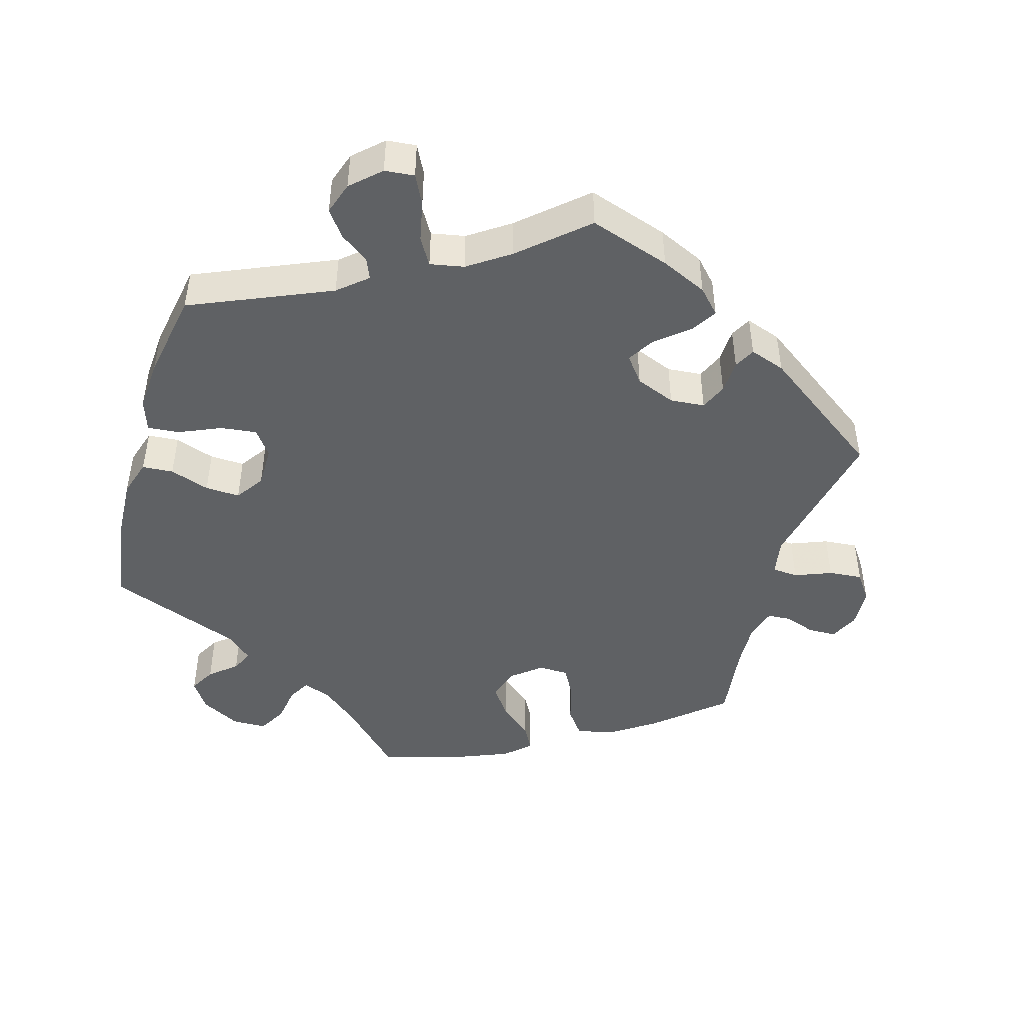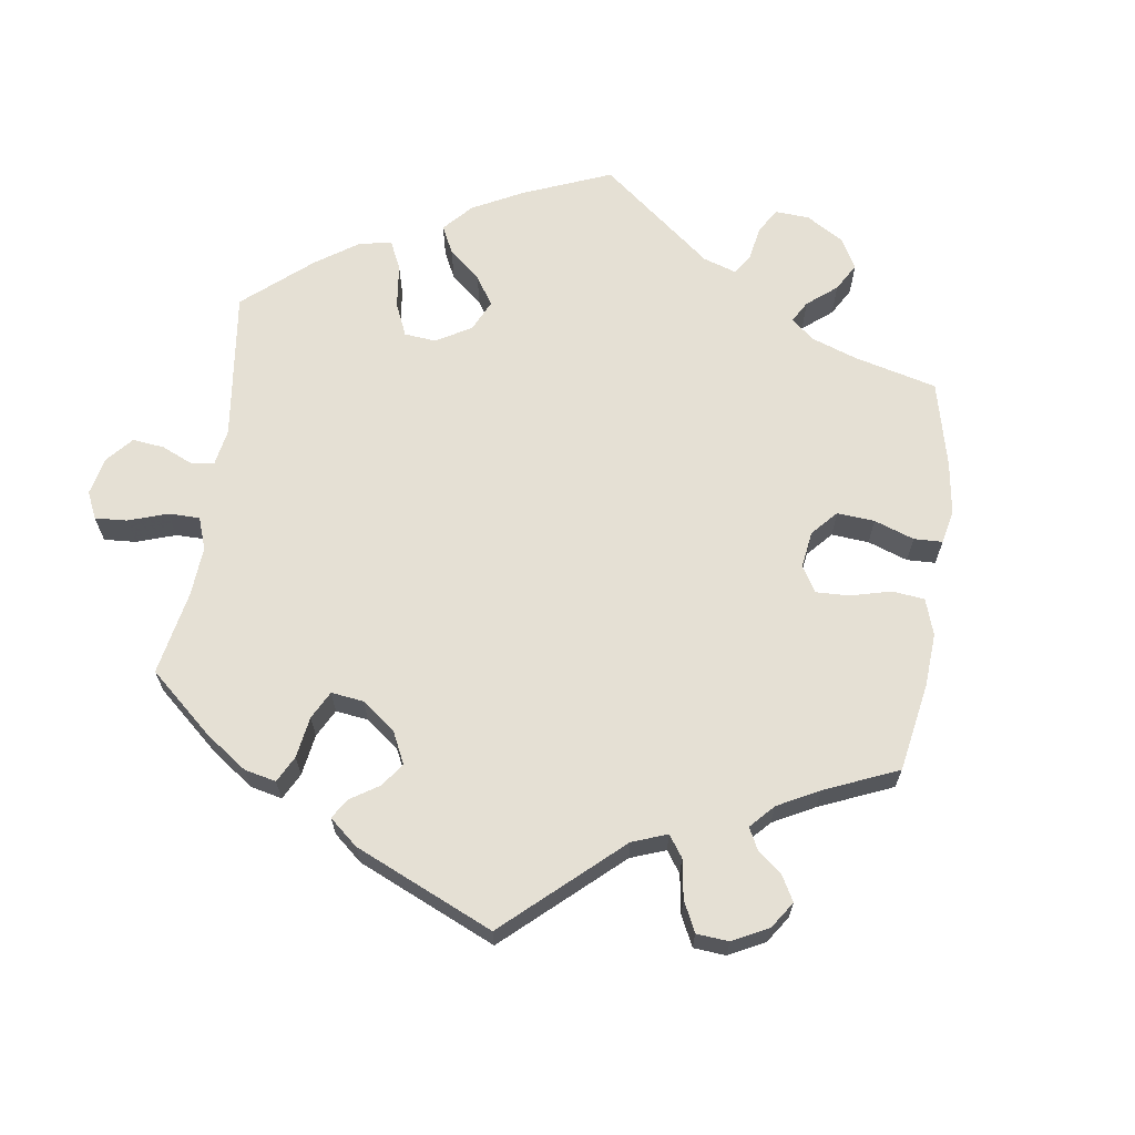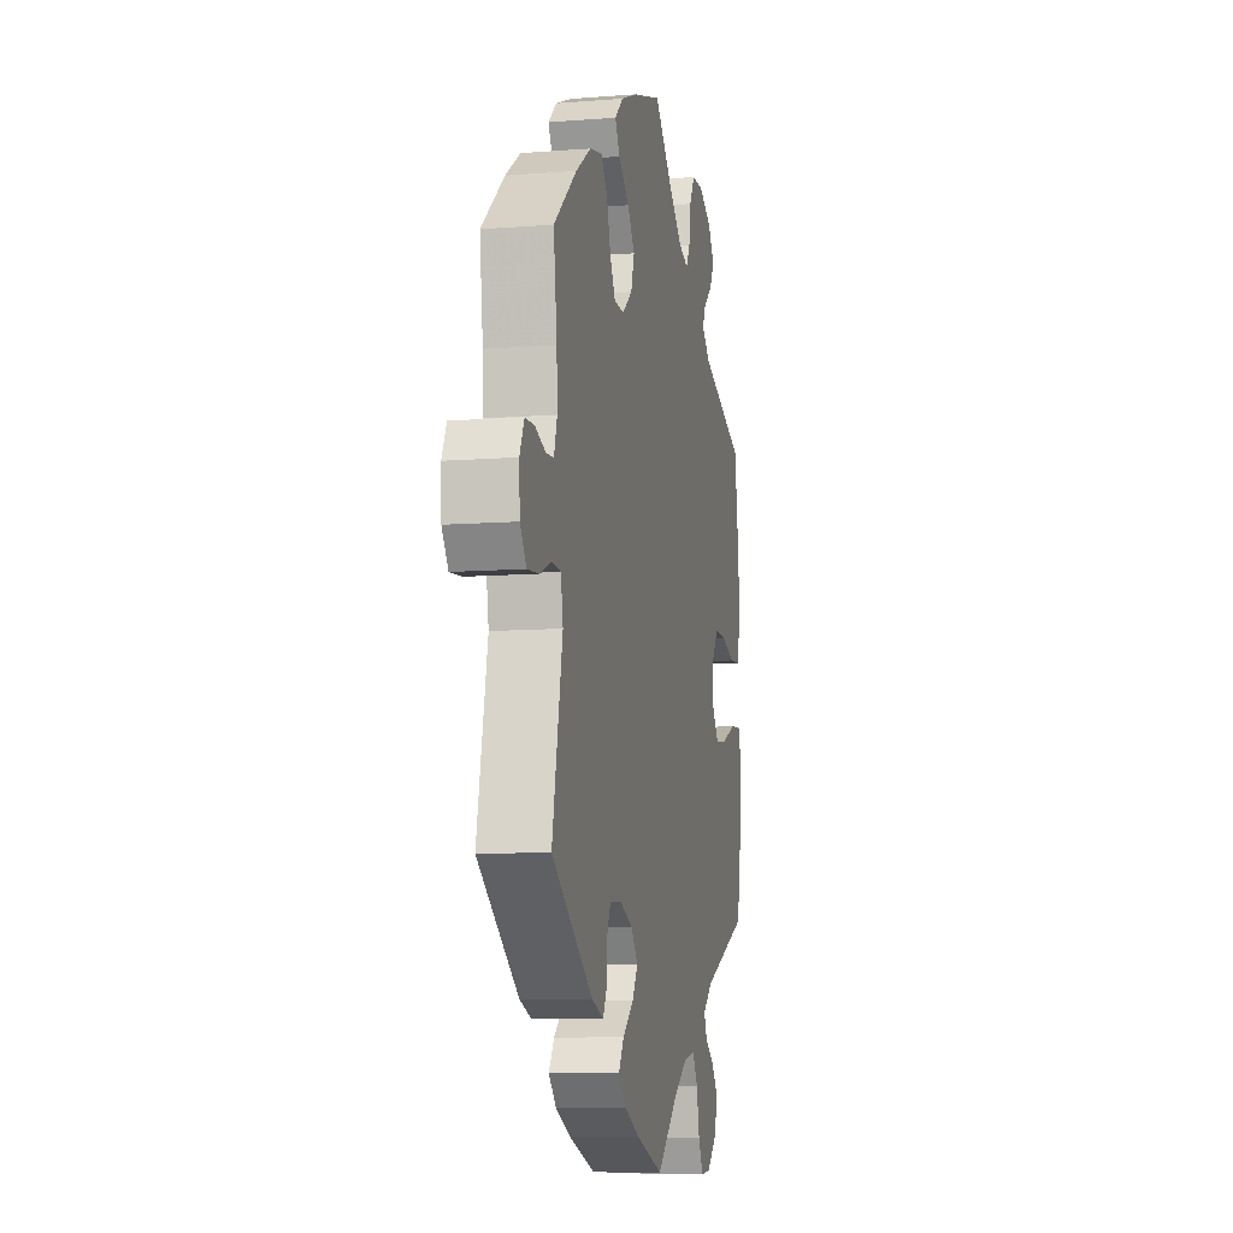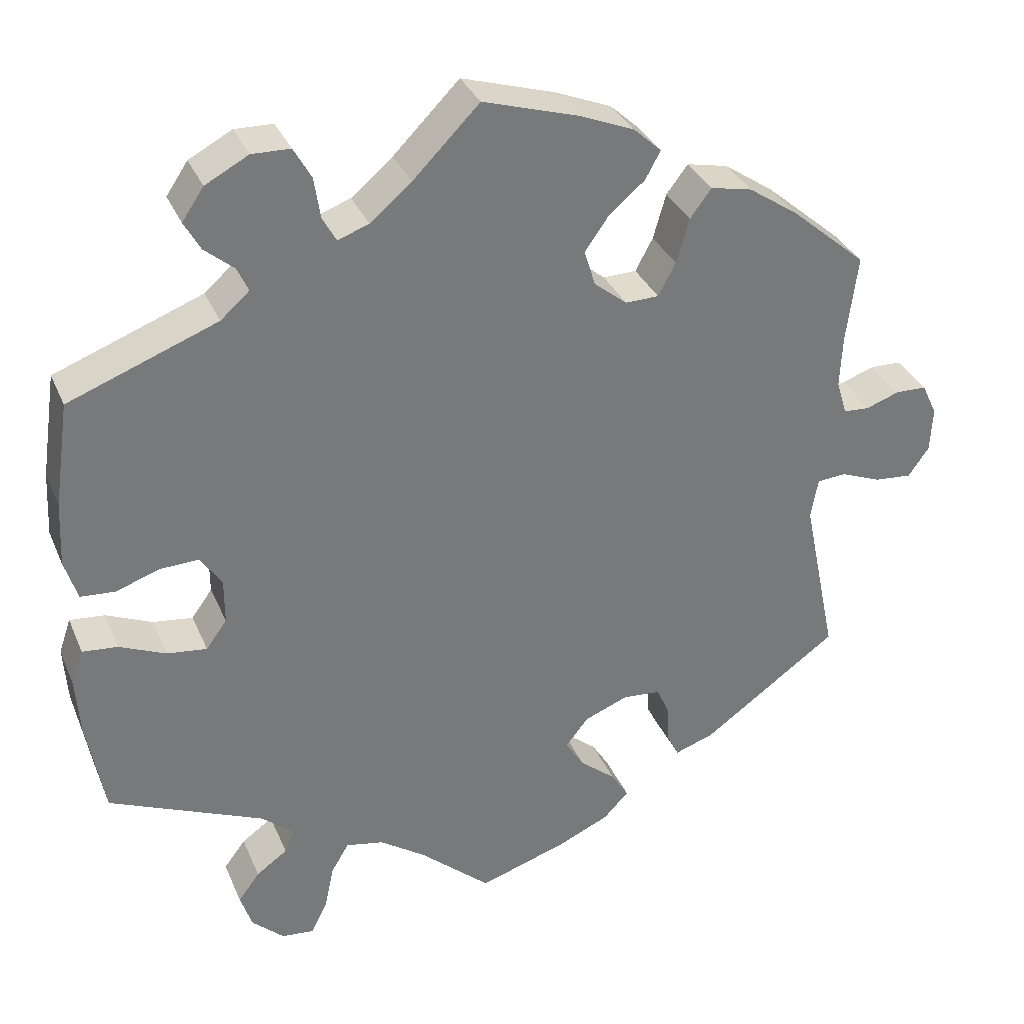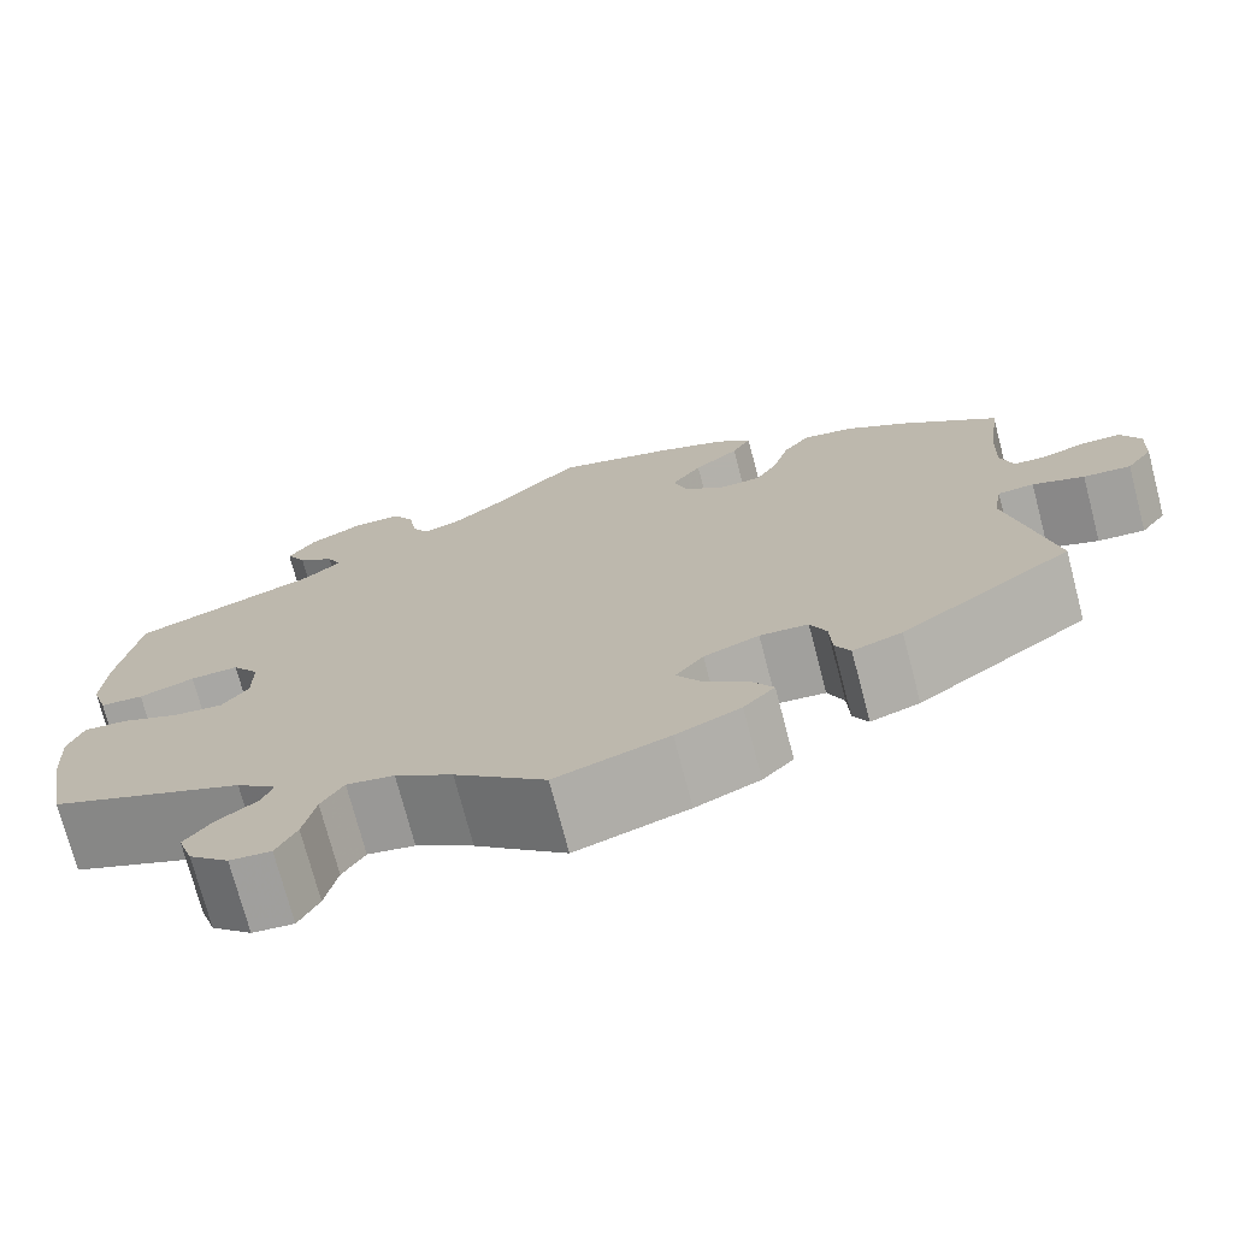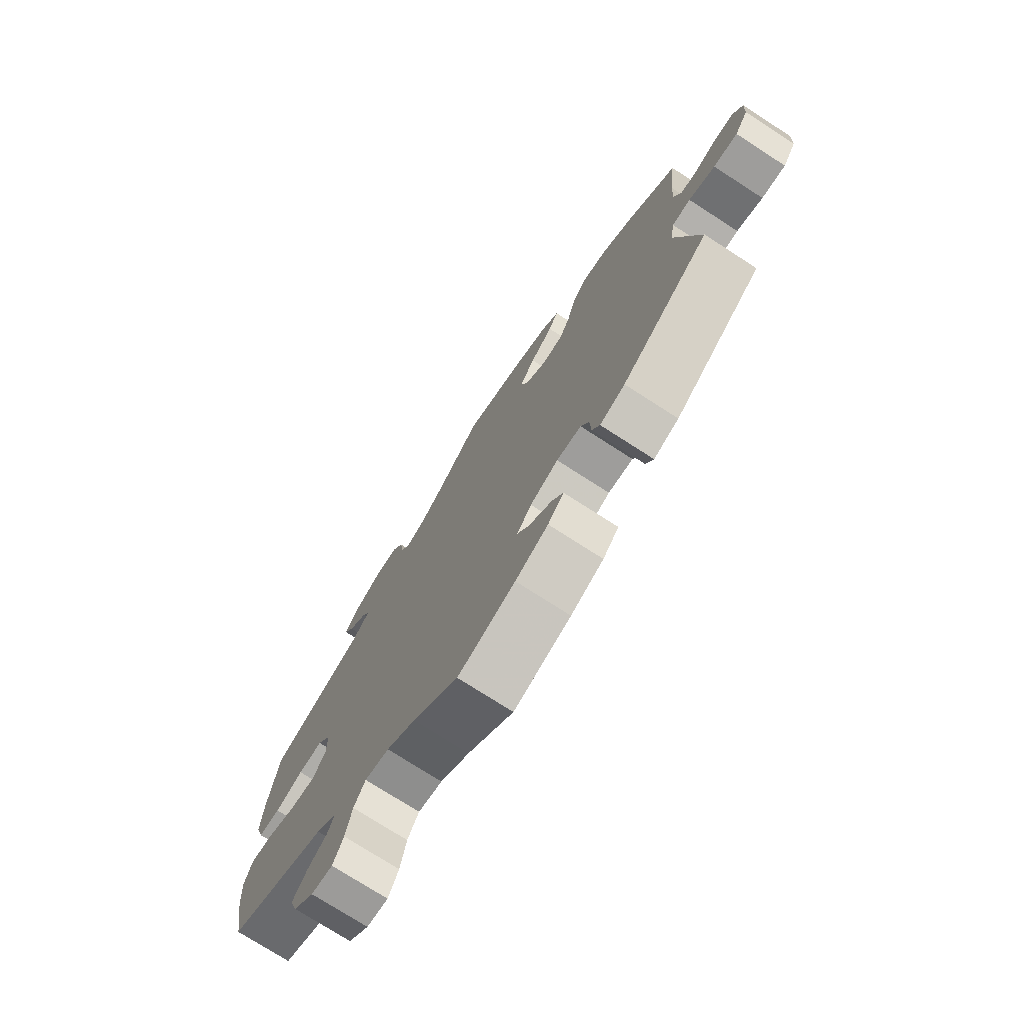
<metadata>
{"format":"obj","ext":"obj","renderer":"f3d","projection":"perspective","resolution":1024,"background":"white","views":[{"elev":-46.2,"azim":163.9,"up":"+Y"},{"elev":65.8,"azim":-112.1,"up":"+Y"},{"elev":-9.3,"azim":-78.2,"up":"+Z"},{"elev":33.1,"azim":159.3,"up":"+Z"},{"elev":-73.7,"azim":-165.3,"up":"+Z"},{"elev":-74.9,"azim":-122.8,"up":"+Z"}]}
</metadata>
<code>
v 0.306 0.07 -0.372
v 0.266 0.07 -0.406
v 0.278 0.07 -0.435
v 0.317 0.07 -0.463
v 0.344 0.07 -0.499
v 0.329 0.07 -0.544
v 0.289 0.07 -0.581
v 0.248 0.07 -0.585
v 0.228 0.07 -0.545
v 0.216 0.07 -0.488
v 0.194 0.07 -0.451
v 0.147 0.07 -0.46
v 0.09 0.07 -0.499
v 0 0.07 -0.578
v -0.112 0.07 -0.541
v -0.176 0.07 -0.512
v -0.207 0.07 -0.479
v -0.185 0.07 -0.444
v -0.14 0.07 -0.407
v -0.117 0.07 -0.37
v -0.145 0.07 -0.334
v -0.2 0.07 -0.312
v -0.248 0.07 -0.316
v -0.264 0.07 -0.353
v -0.266 0.07 -0.4
v -0.281 0.07 -0.429
v -0.33 0.07 -0.412
v -0.501 0.07 -0.289
v -0.458 0.07 -0.081
v -0.467 0.07 -0.03
v -0.503 0.07 -0.027
v -0.554 0.07 -0.047
v -0.601 0.07 -0.051
v -0.627 0.07 -0.014
v -0.63 0.07 0.042
v -0.611 0.07 0.082
v -0.572 0.07 0.083
v -0.53 0.07 0.068
v -0.497 0.07 0.07
v -0.484 0.07 0.113
v -0.487 0.07 0.178
v -0.501 0.07 0.288
v -0.406 0.07 0.369
v -0.344 0.07 0.411
v -0.292 0.07 0.422
v -0.265 0.07 0.386
v -0.249 0.07 0.33
v -0.227 0.07 0.289
v -0.185 0.07 0.288
v -0.144 0.07 0.321
v -0.13 0.07 0.366
v -0.16 0.07 0.409
v -0.205 0.07 0.447
v -0.224 0.07 0.482
v -0.189 0.07 0.514
v -0.12 0.07 0.542
v -0.001 0.07 0.578
v 0.082 0.07 0.494
v 0.134 0.07 0.45
v 0.173 0.07 0.436
v 0.19 0.07 0.466
v 0.198 0.07 0.518
v 0.22 0.07 0.557
v 0.268 0.07 0.558
v 0.322 0.07 0.529
v 0.349 0.07 0.489
v 0.329 0.07 0.453
v 0.292 0.07 0.422
v 0.278 0.07 0.392
v 0.314 0.07 0.36
v 0.5 0.07 0.289
v 0.519 0.07 0.158
v 0.523 0.07 0.078
v 0.507 0.07 0.027
v 0.464 0.07 0.024
v 0.409 0.07 0.043
v 0.361 0.07 0.045
v 0.334 0.07 0.006
v 0.334 0.07 -0.051
v 0.36 0.07 -0.087
v 0.41 0.07 -0.081
v 0.468 0.07 -0.056
v 0.512 0.07 -0.052
v 0.527 0.07 -0.096
v 0.522 0.07 -0.167
v 0.5 0.07 -0.289
v 0.306 0 -0.372
v 0.266 0 -0.406
v 0.278 0 -0.435
v 0.317 0 -0.463
v 0.344 0 -0.499
v 0.329 0 -0.544
v 0.289 0 -0.581
v 0.248 0 -0.585
v 0.228 0 -0.545
v 0.216 0 -0.488
v 0.194 0 -0.451
v 0.147 0 -0.46
v 0.09 0 -0.499
v 0 0 -0.578
v -0.112 0 -0.541
v -0.176 0 -0.512
v -0.207 0 -0.479
v -0.185 0 -0.444
v -0.14 0 -0.407
v -0.117 0 -0.37
v -0.145 0 -0.334
v -0.2 0 -0.312
v -0.248 0 -0.316
v -0.264 0 -0.353
v -0.266 0 -0.4
v -0.281 0 -0.429
v -0.33 0 -0.412
v -0.501 0 -0.289
v -0.458 0 -0.081
v -0.467 0 -0.03
v -0.503 0 -0.027
v -0.554 0 -0.047
v -0.601 0 -0.051
v -0.627 0 -0.014
v -0.63 0 0.042
v -0.611 0 0.082
v -0.572 0 0.083
v -0.53 0 0.068
v -0.497 0 0.07
v -0.484 0 0.113
v -0.487 0 0.178
v -0.501 0 0.288
v -0.406 0 0.369
v -0.344 0 0.411
v -0.292 0 0.422
v -0.265 0 0.386
v -0.249 0 0.33
v -0.227 0 0.289
v -0.185 0 0.288
v -0.144 0 0.321
v -0.13 0 0.366
v -0.16 0 0.409
v -0.205 0 0.447
v -0.224 0 0.482
v -0.189 0 0.514
v -0.12 0 0.542
v -0.001 0 0.578
v 0.082 0 0.494
v 0.134 0 0.45
v 0.173 0 0.436
v 0.19 0 0.466
v 0.198 0 0.518
v 0.22 0 0.557
v 0.268 0 0.558
v 0.322 0 0.529
v 0.349 0 0.489
v 0.329 0 0.453
v 0.292 0 0.422
v 0.278 0 0.392
v 0.314 0 0.36
v 0.5 0 0.289
v 0.519 0 0.158
v 0.523 0 0.078
v 0.507 0 0.027
v 0.464 0 0.024
v 0.409 0 0.043
v 0.361 0 0.045
v 0.334 0 0.006
v 0.334 0 -0.051
v 0.36 0 -0.087
v 0.41 0 -0.081
v 0.468 0 -0.056
v 0.512 0 -0.052
v 0.527 0 -0.096
v 0.522 0 -0.167
v 0.5 0 -0.289
f 85 86 1
f 84 85 1 2
f 81 82 83 84
f 80 81 84 2
f 79 80 2
f 78 79 2
f 73 74 75 76
f 73 76 77
f 70 71 72 73
f 69 70 73 77
f 65 66 67 68
f 65 68 69
f 64 65 69
f 61 62 63 64
f 60 61 64 69
f 59 60 69 77
f 55 56 57 58
f 52 53 54 55
f 51 52 55 58
f 50 51 58 59
f 44 45 46 47
f 44 47 48
f 41 42 43 44
f 40 41 44 48
f 39 40 48 49
f 35 36 37 38
f 35 38 39
f 34 35 39
f 31 32 33 34
f 30 31 34 39
f 26 27 28 29
f 24 25 26 29
f 23 24 29 30
f 22 23 30 39
f 16 17 18 19
f 16 19 20
f 13 14 15 16
f 12 13 16 20
f 11 12 20 21
f 7 8 9 10
f 7 10 11
f 6 7 11
f 3 4 5 6
f 3 6 11
f 2 3 11 21
f 50 59 77 78
f 49 50 78 2
f 22 39 49
f 2 21 22 49
f 87 172 171
f 88 87 171 170
f 170 169 168 167
f 88 170 167 166
f 88 166 165
f 88 165 164
f 162 161 160 159
f 163 162 159
f 159 158 157 156
f 163 159 156 155
f 154 153 152 151
f 155 154 151
f 155 151 150
f 150 149 148 147
f 155 150 147 146
f 163 155 146 145
f 144 143 142 141
f 141 140 139 138
f 144 141 138 137
f 145 144 137 136
f 133 132 131 130
f 134 133 130
f 130 129 128 127
f 134 130 127 126
f 135 134 126 125
f 124 123 122 121
f 125 124 121
f 125 121 120
f 120 119 118 117
f 125 120 117 116
f 115 114 113 112
f 115 112 111 110
f 116 115 110 109
f 125 116 109 108
f 105 104 103 102
f 106 105 102
f 102 101 100 99
f 106 102 99 98
f 107 106 98 97
f 96 95 94 93
f 97 96 93
f 97 93 92
f 92 91 90 89
f 97 92 89
f 107 97 89 88
f 164 163 145 136
f 88 164 136 135
f 135 125 108
f 135 108 107 88
f 1 87 88 2
f 2 88 89 3
f 3 89 90 4
f 4 90 91 5
f 5 91 92 6
f 6 92 93 7
f 7 93 94 8
f 8 94 95 9
f 9 95 96 10
f 10 96 97 11
f 11 97 98 12
f 12 98 99 13
f 13 99 100 14
f 14 100 101 15
f 15 101 102 16
f 16 102 103 17
f 17 103 104 18
f 18 104 105 19
f 19 105 106 20
f 20 106 107 21
f 21 107 108 22
f 22 108 109 23
f 23 109 110 24
f 24 110 111 25
f 25 111 112 26
f 26 112 113 27
f 27 113 114 28
f 28 114 115 29
f 29 115 116 30
f 30 116 117 31
f 31 117 118 32
f 32 118 119 33
f 33 119 120 34
f 34 120 121 35
f 35 121 122 36
f 36 122 123 37
f 37 123 124 38
f 38 124 125 39
f 39 125 126 40
f 40 126 127 41
f 41 127 128 42
f 42 128 129 43
f 43 129 130 44
f 44 130 131 45
f 45 131 132 46
f 46 132 133 47
f 47 133 134 48
f 48 134 135 49
f 49 135 136 50
f 50 136 137 51
f 51 137 138 52
f 52 138 139 53
f 53 139 140 54
f 54 140 141 55
f 55 141 142 56
f 56 142 143 57
f 57 143 144 58
f 58 144 145 59
f 59 145 146 60
f 60 146 147 61
f 61 147 148 62
f 62 148 149 63
f 63 149 150 64
f 64 150 151 65
f 65 151 152 66
f 66 152 153 67
f 67 153 154 68
f 68 154 155 69
f 69 155 156 70
f 70 156 157 71
f 71 157 158 72
f 72 158 159 73
f 73 159 160 74
f 74 160 161 75
f 75 161 162 76
f 76 162 163 77
f 77 163 164 78
f 78 164 165 79
f 79 165 166 80
f 80 166 167 81
f 81 167 168 82
f 82 168 169 83
f 83 169 170 84
f 84 170 171 85
f 85 171 172 86
f 86 172 87 1

</code>
